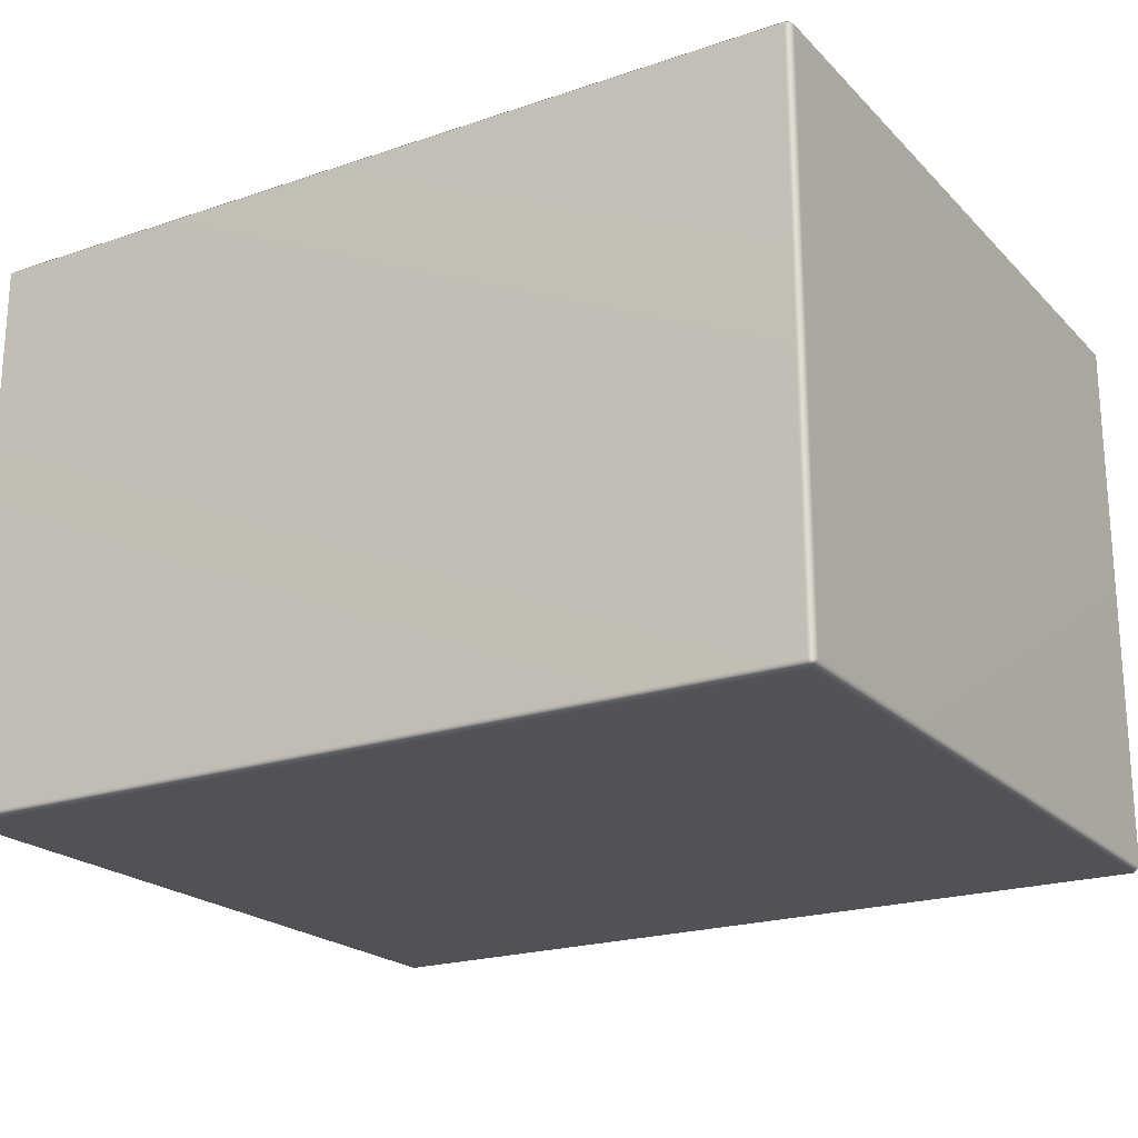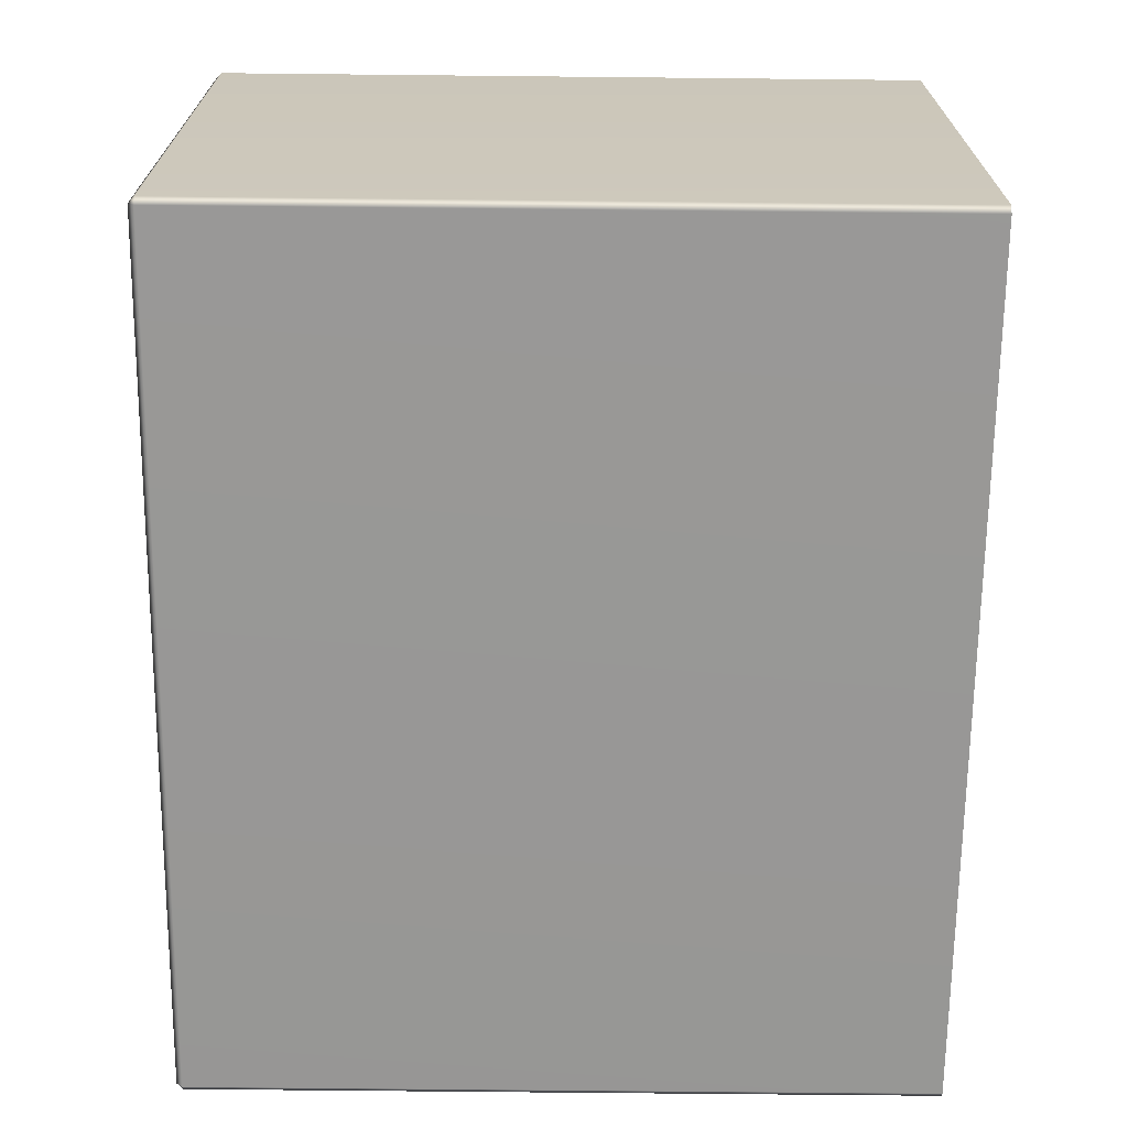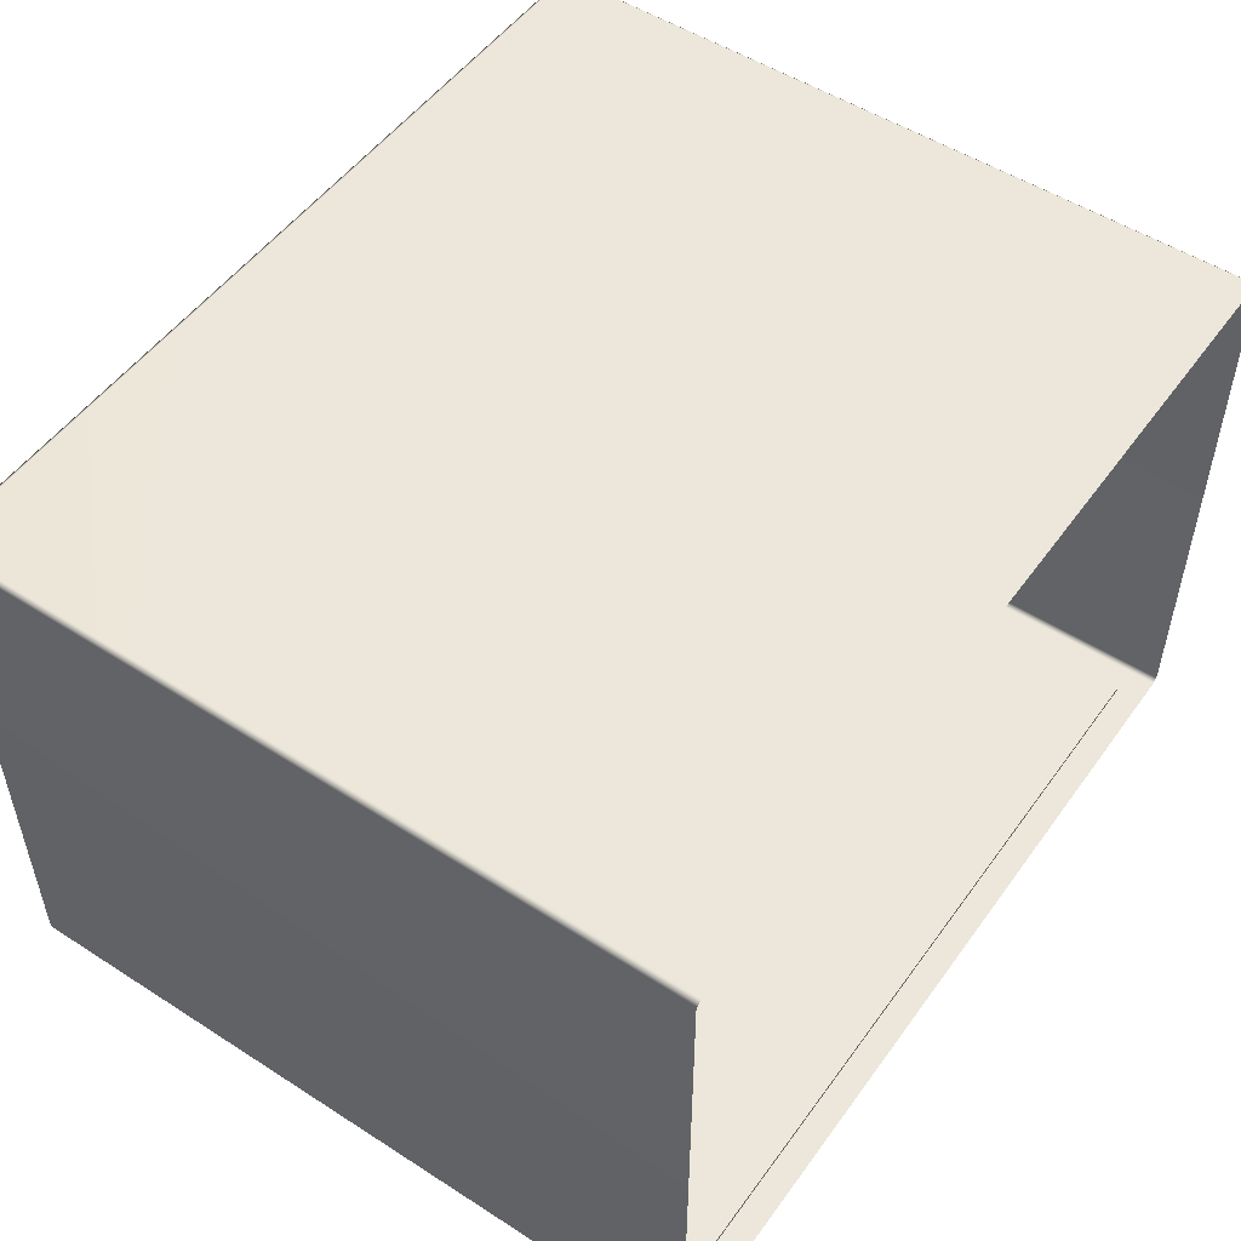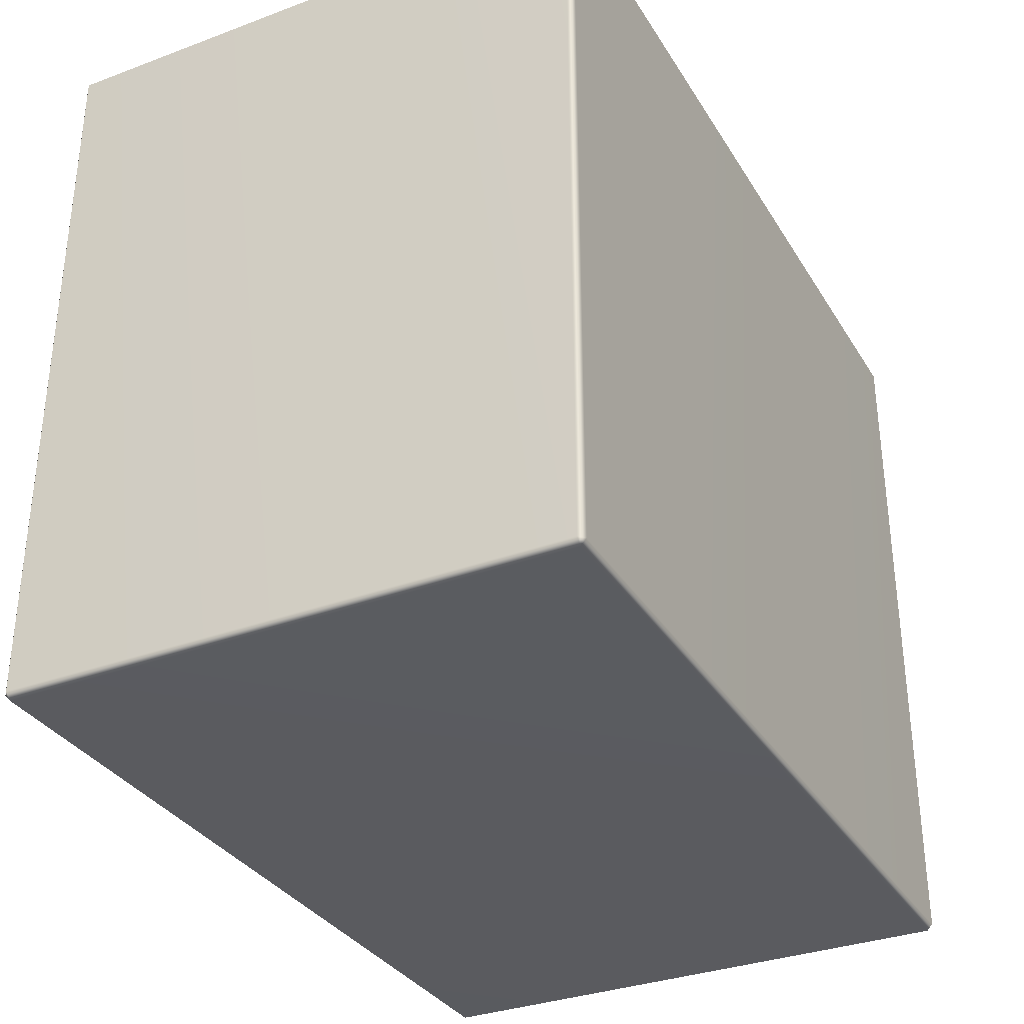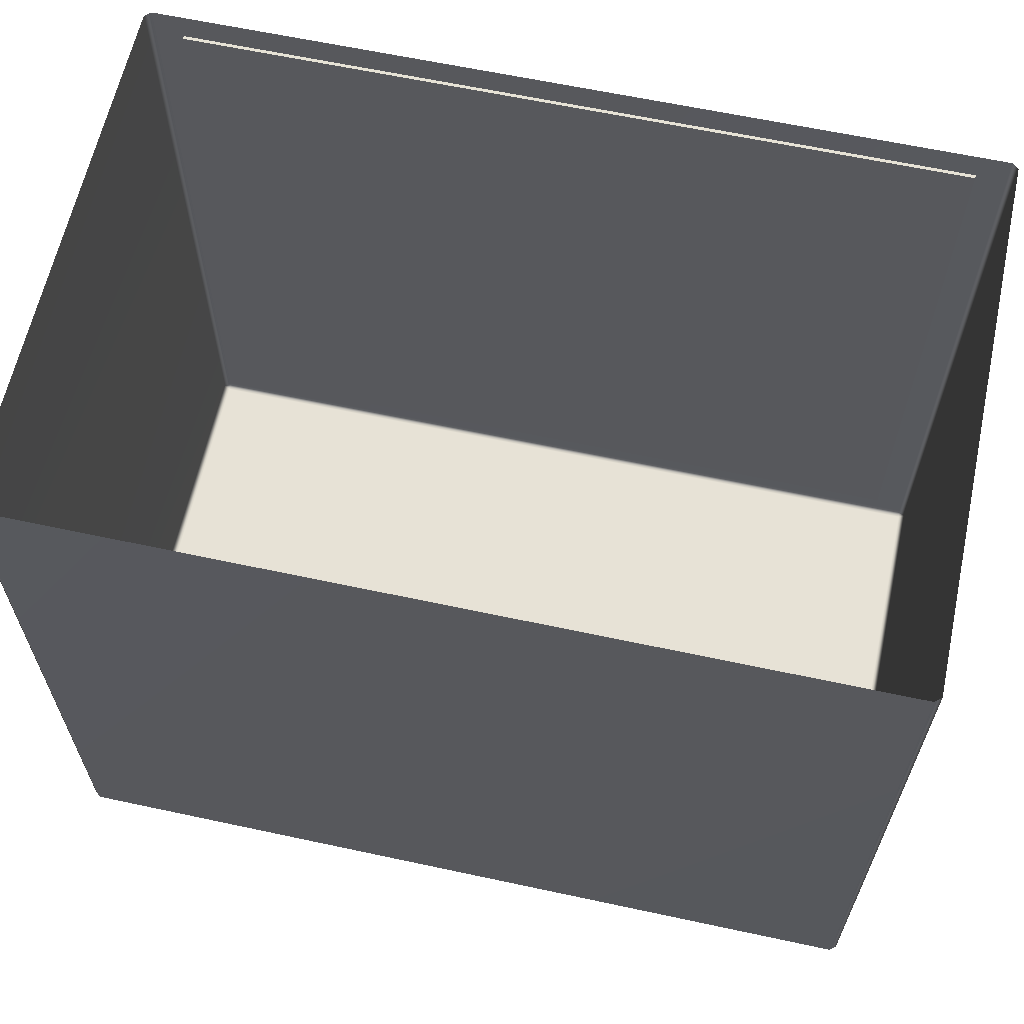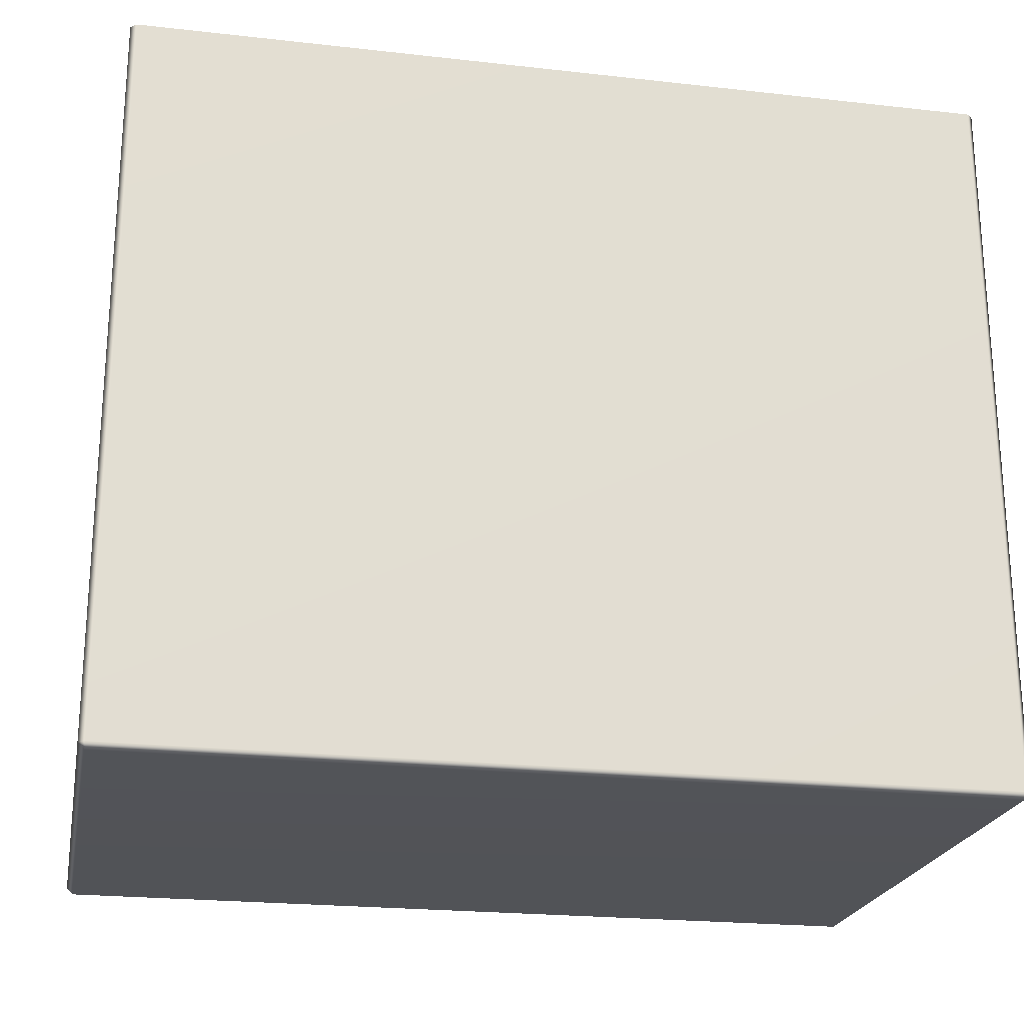
<metadata>
{"format":"obj","ext":"obj","renderer":"f3d","projection":"perspective","resolution":1024,"background":"white","views":[{"elev":-21.2,"azim":-149.0,"up":"+Y"},{"elev":-68.4,"azim":-90.6,"up":"+Y"},{"elev":51.7,"azim":-55.2,"up":"+Y"},{"elev":-33.3,"azim":-63.0,"up":"+Z"},{"elev":62.8,"azim":-167.7,"up":"+Z"},{"elev":-22.3,"azim":-11.0,"up":"+Z"}]}
</metadata>
<code>
g default
v -12.69 -8.84 -30.66
v -12.69 -8.84 10.22
v 35.5 -8.84 10.22
v 35.5 -8.84 -30.66
v -12.69 -8.632 10.22
v -12.69 -8.632 -30.66
v 35.5 -8.632 10.22
v 35.5 -8.632 -30.66
g carpet_low1 walls
f 6 5 7 8
f 1 4 3 2
f 1 2 5 6
f 2 3 7 5
f 3 4 8 7
f 4 1 6 8
g default
v -14.92 25.17 -32.23
v -14.53 25.17 -32.62
v -14.53 25.51 -32.23
v -14.53 -8.976 -32.23
v -14.53 -8.632 -32.62
v -14.92 -8.632 -32.23
v 37.35 25.51 -32.23
v 37.35 25.17 -32.62
v 37.73 25.17 -32.23
v 37.73 -8.632 -32.23
v 37.35 -8.632 -32.62
v 37.35 -8.976 -32.23
v -14.92 25.17 11.78
v -14.53 25.51 11.78
v 37.35 25.51 11.78
v 37.73 25.17 11.78
v -14.53 -8.976 11.78
v -14.92 -8.632 11.78
v 37.73 -8.632 11.78
v 37.35 -8.976 11.78
g walls walls_low1
f 9 11 22 21
f 10 9 14 13
f 11 10 16 15
f 12 14 26 25
f 13 12 20 19
f 15 17 24 23
f 17 16 19 18
f 18 20 28 27
f 22 11 15 23
f 12 25 28 20
f 18 27 24 17
f 26 14 9 21
f 10 13 19 16
f 9 10 11
f 12 13 14
f 15 16 17
f 18 19 20

</code>
